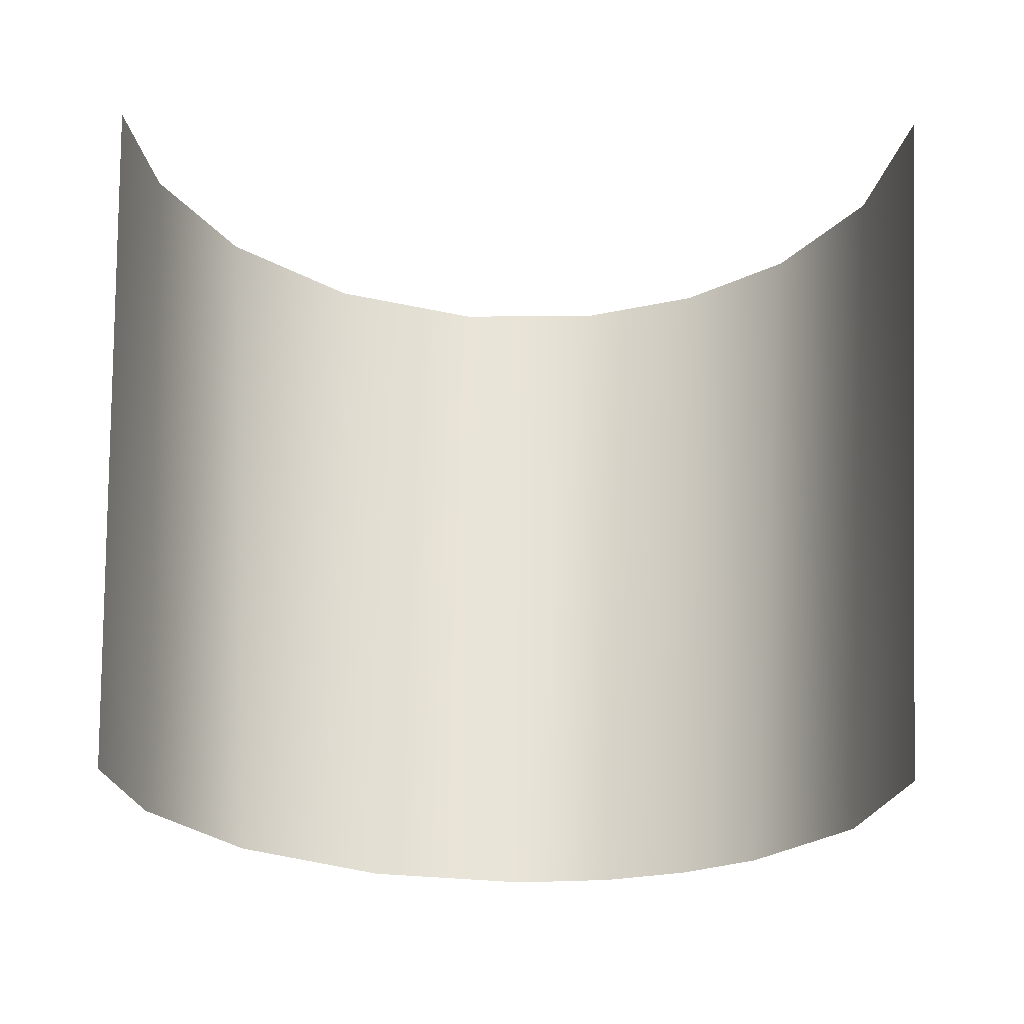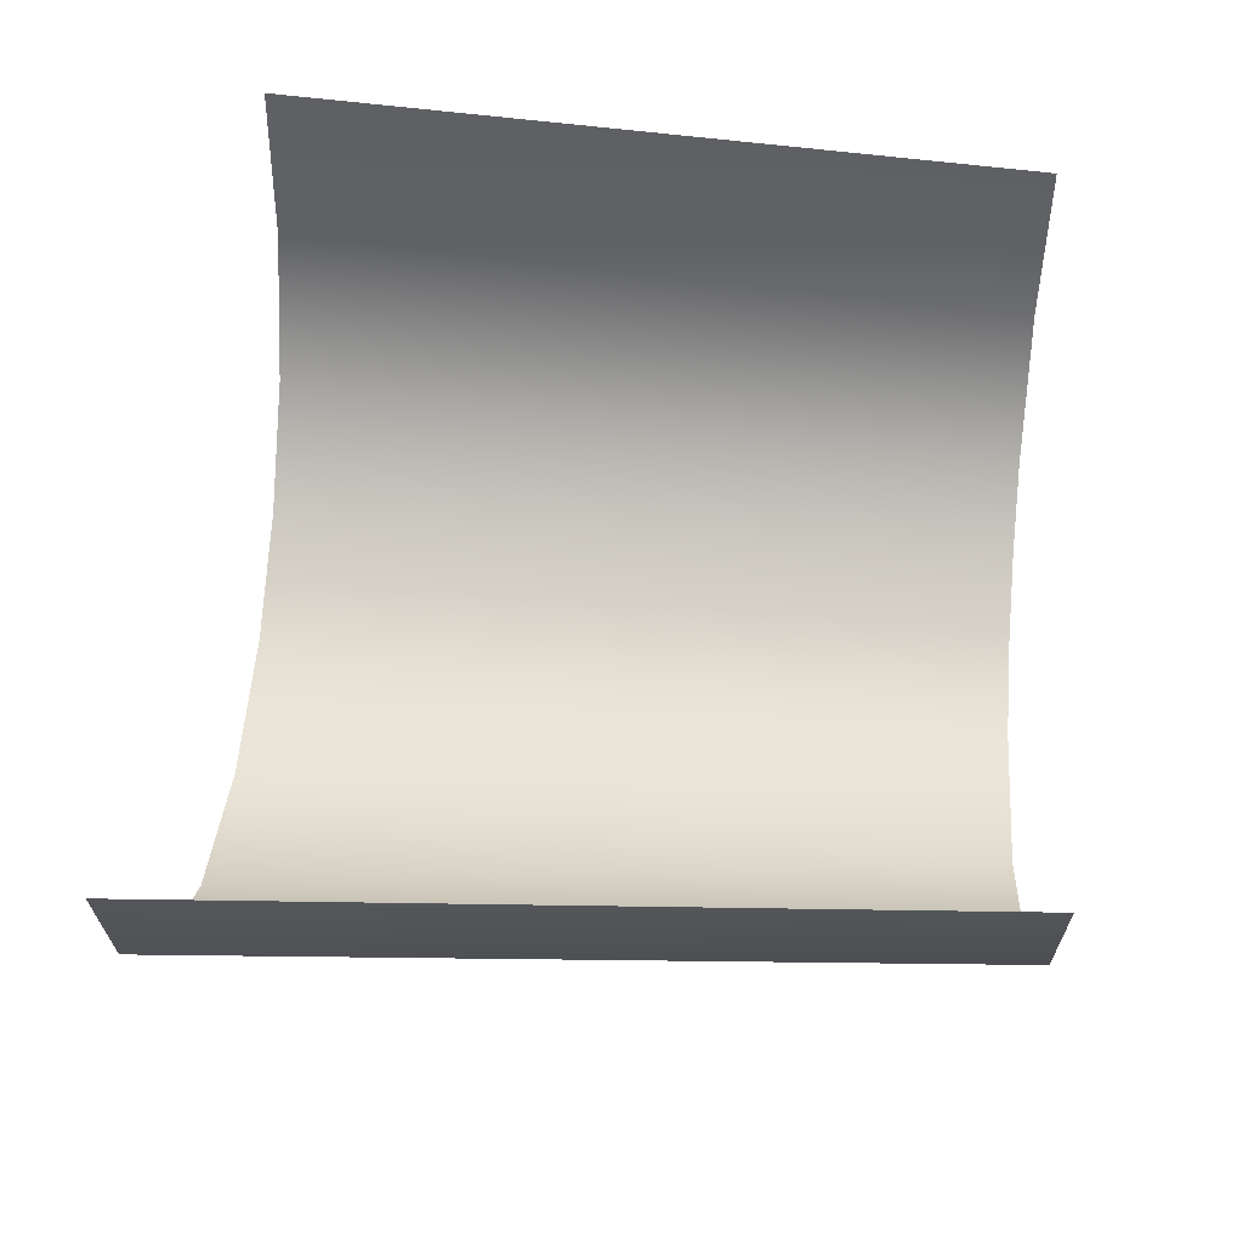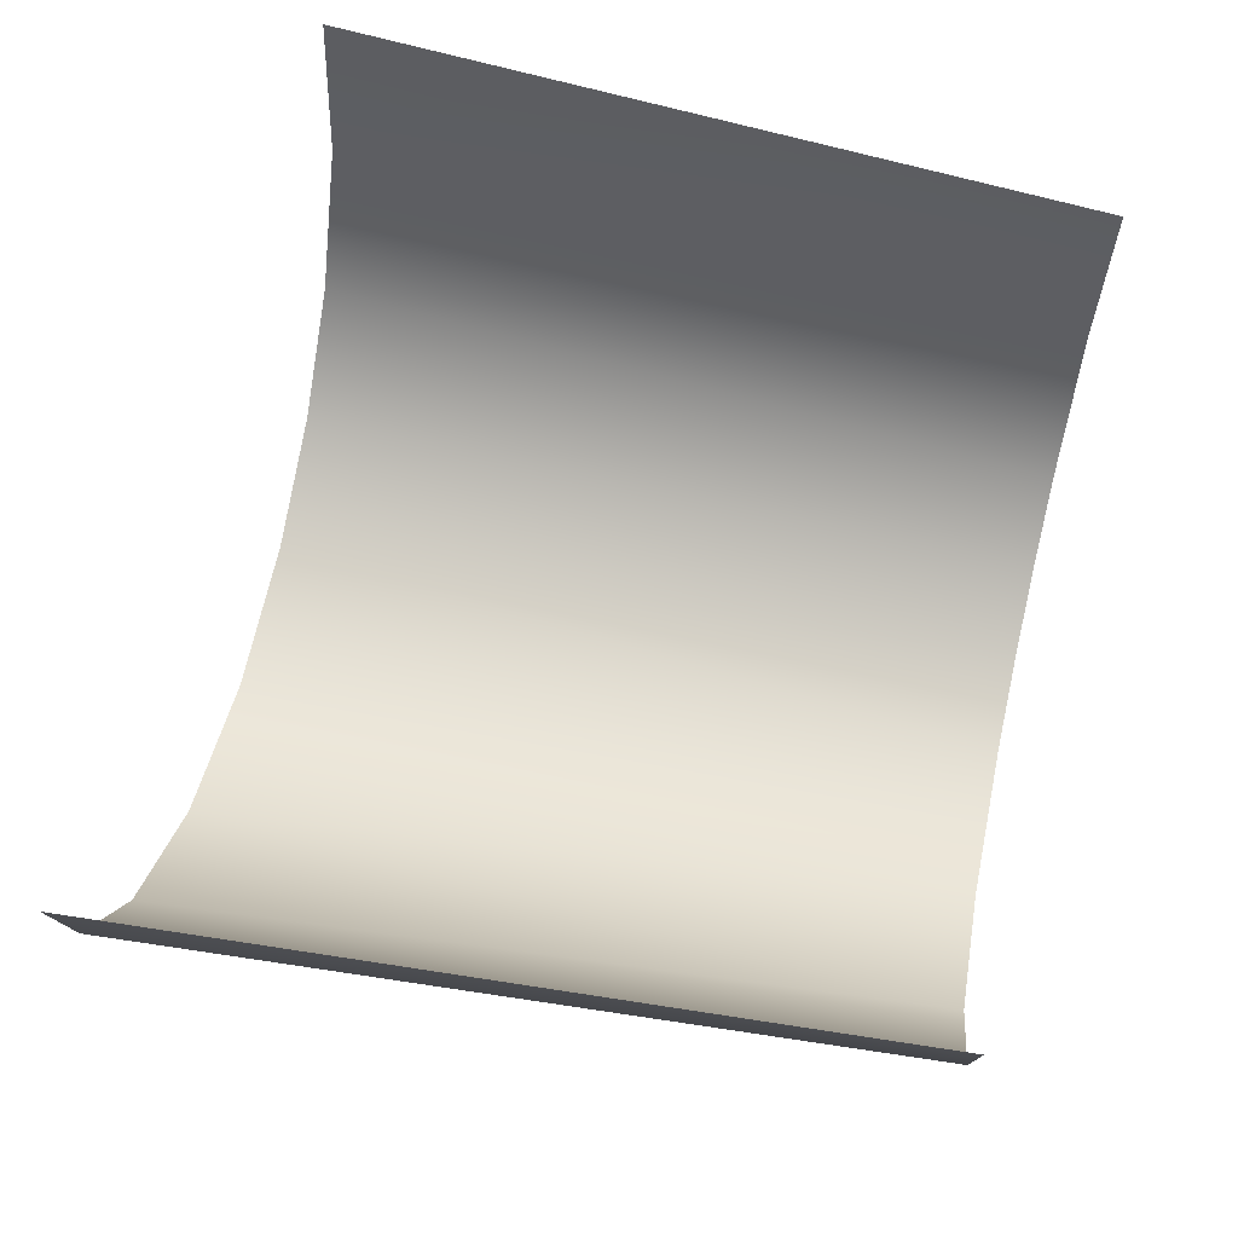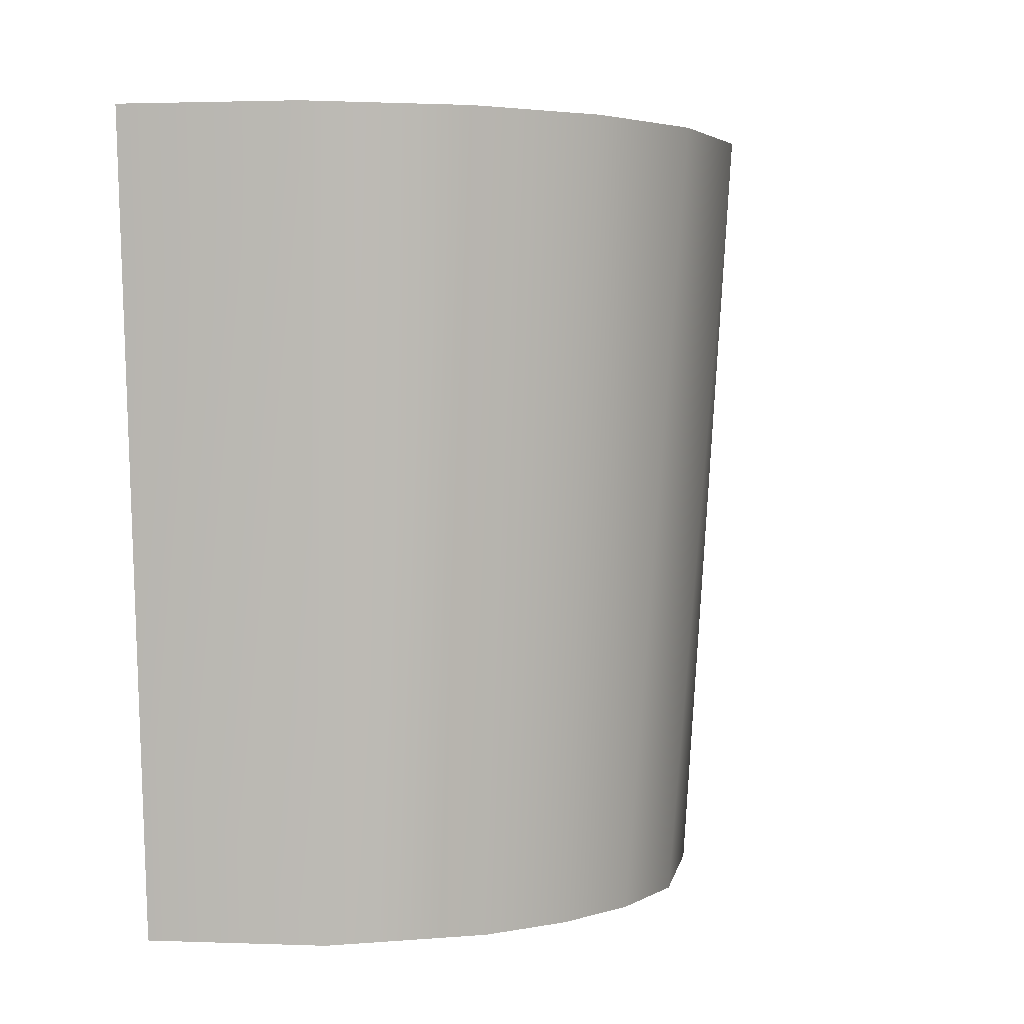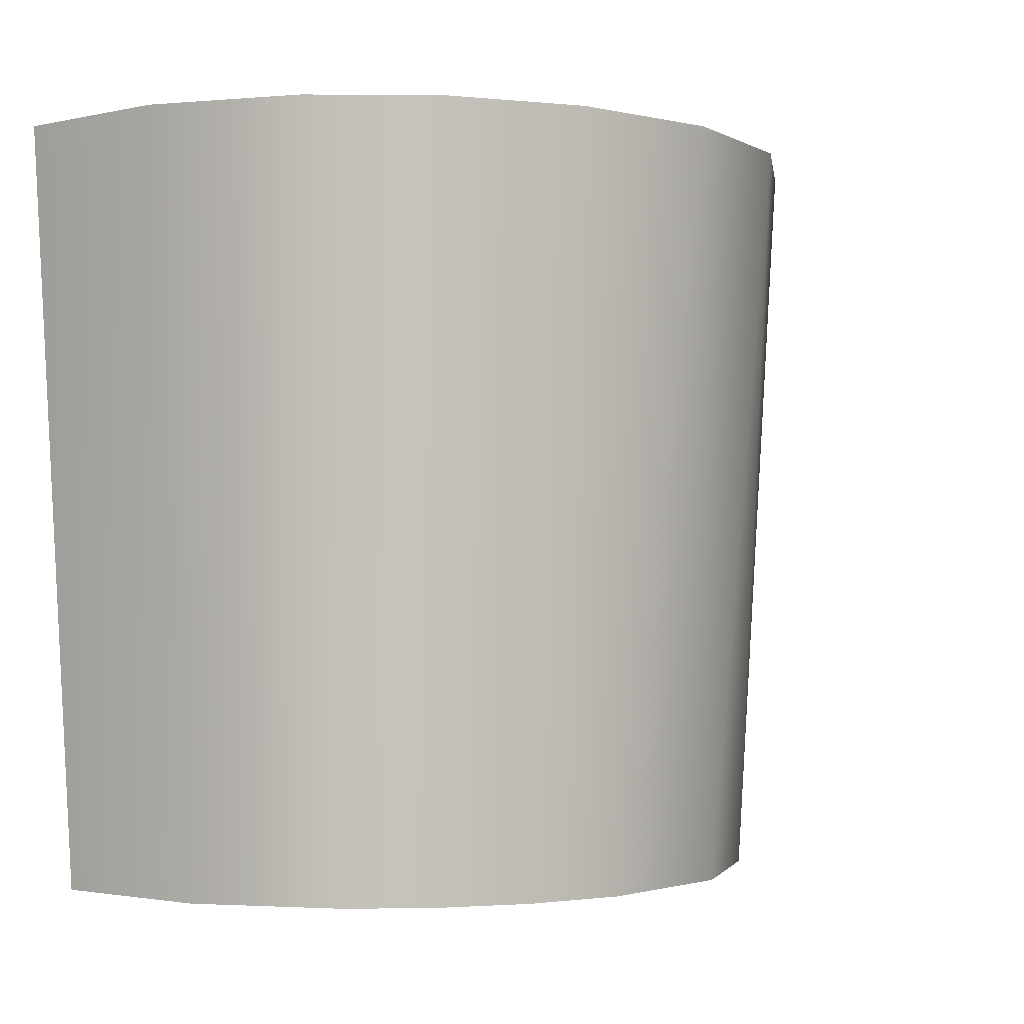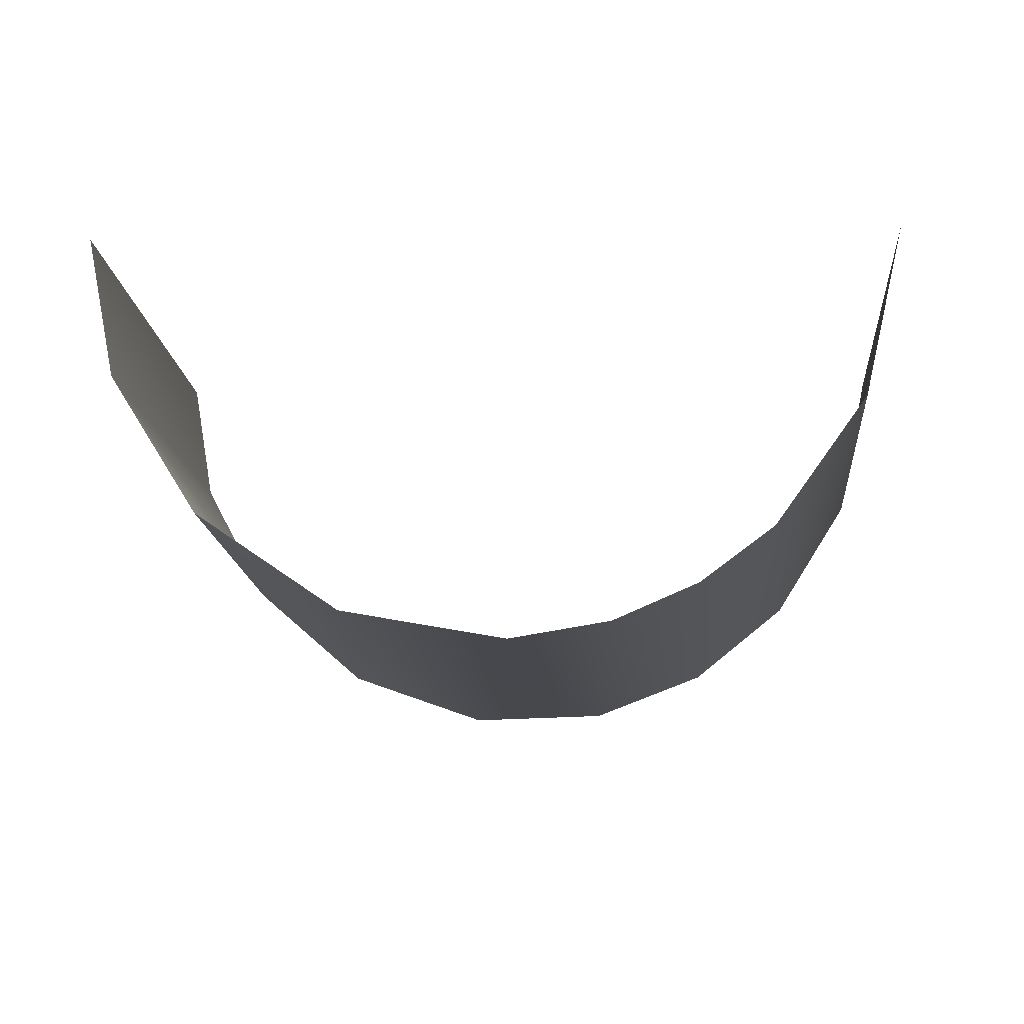
<metadata>
{"format":"obj","ext":"obj","renderer":"f3d","projection":"perspective","resolution":1024,"background":"white","views":[{"elev":65.1,"azim":-179.1,"up":"+Y"},{"elev":55.5,"azim":94.5,"up":"+Y"},{"elev":66.9,"azim":102.4,"up":"+Y"},{"elev":3.0,"azim":-70.7,"up":"+Z"},{"elev":-1.8,"azim":-40.9,"up":"+Z"},{"elev":-8.1,"azim":-177.0,"up":"+Y"}]}
</metadata>
<code>
o Group73/mesh73/mesh73-geometry#mesh73-geometry
v -0.02098 -0.2869 -0.5925
v -0.02996 -0.2803 -0.5925
v -0.02393 -0.292 -0.4982
v -0.03714 -0.2814 -0.4982
v -0.01073 -0.2914 -0.5925
v -0.04098 -0.2649 -0.5925
v -0.008073 -0.2981 -0.4982
v -0.04734 -0.265 -0.4982
v 0.001506 -0.2934 -0.5925
v -0.04829 -0.2447 -0.5454
v 0.01118 -0.2988 -0.4982
v -0.04682 -0.2447 -0.5689
v -0.04977 -0.2447 -0.5218
v 0.02143 -0.29 -0.5925
v -0.04535 -0.2447 -0.5925
v -0.05124 -0.2447 -0.4982
v 0.03069 -0.292 -0.4982
v 0.03868 -0.2783 -0.5925
v 0.0463 -0.2785 -0.4982
v 0.04908 -0.2617 -0.5925
v 0.05536 -0.2615 -0.4982
v 0.05505 -0.2447 -0.5454
v 0.05653 -0.2447 -0.5218
v 0.05358 -0.2447 -0.5689
v 0.058 -0.2447 -0.4982
v 0.05211 -0.2447 -0.5925
f 1 2 3
f 3 2 1
f 3 2 4
f 4 2 3
f 5 1 3
f 3 1 5
f 6 4 2
f 2 4 6
f 7 5 3
f 3 5 7
f 6 8 4
f 4 8 6
f 9 5 7
f 7 5 9
f 6 10 8
f 8 10 6
f 11 9 7
f 7 9 11
f 6 12 10
f 10 12 6
f 10 13 8
f 8 13 10
f 14 9 11
f 11 9 14
f 15 12 6
f 6 12 15
f 13 16 8
f 8 16 13
f 17 14 11
f 11 14 17
f 18 14 17
f 17 14 18
f 19 18 17
f 17 18 19
f 18 19 20
f 20 19 18
f 20 19 21
f 21 19 20
f 20 21 22
f 22 21 20
f 22 21 23
f 23 21 22
f 20 22 24
f 24 22 20
f 23 21 25
f 25 21 23
f 26 20 24
f 24 20 26

</code>
